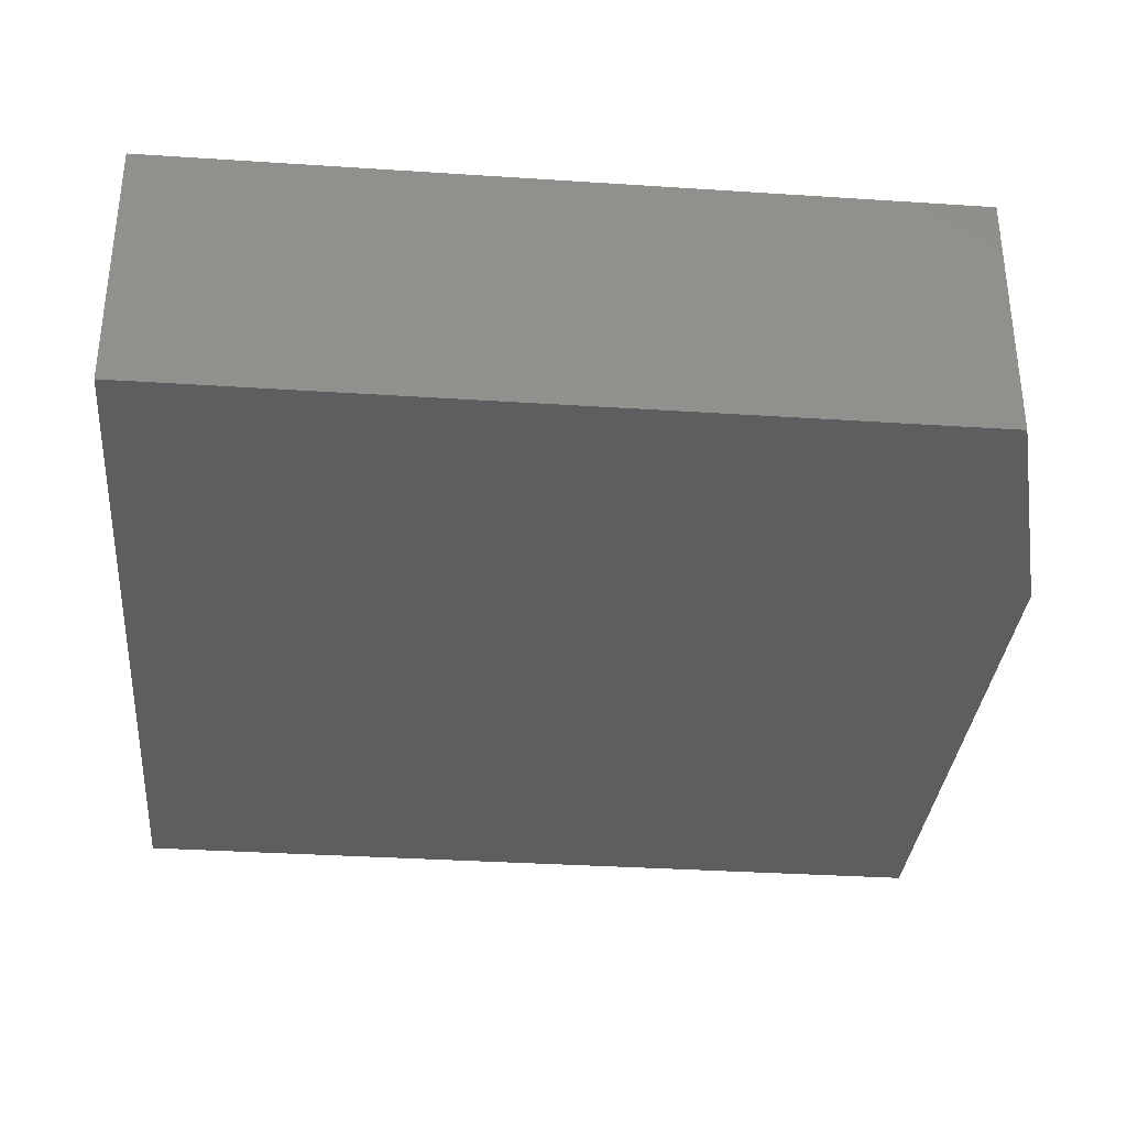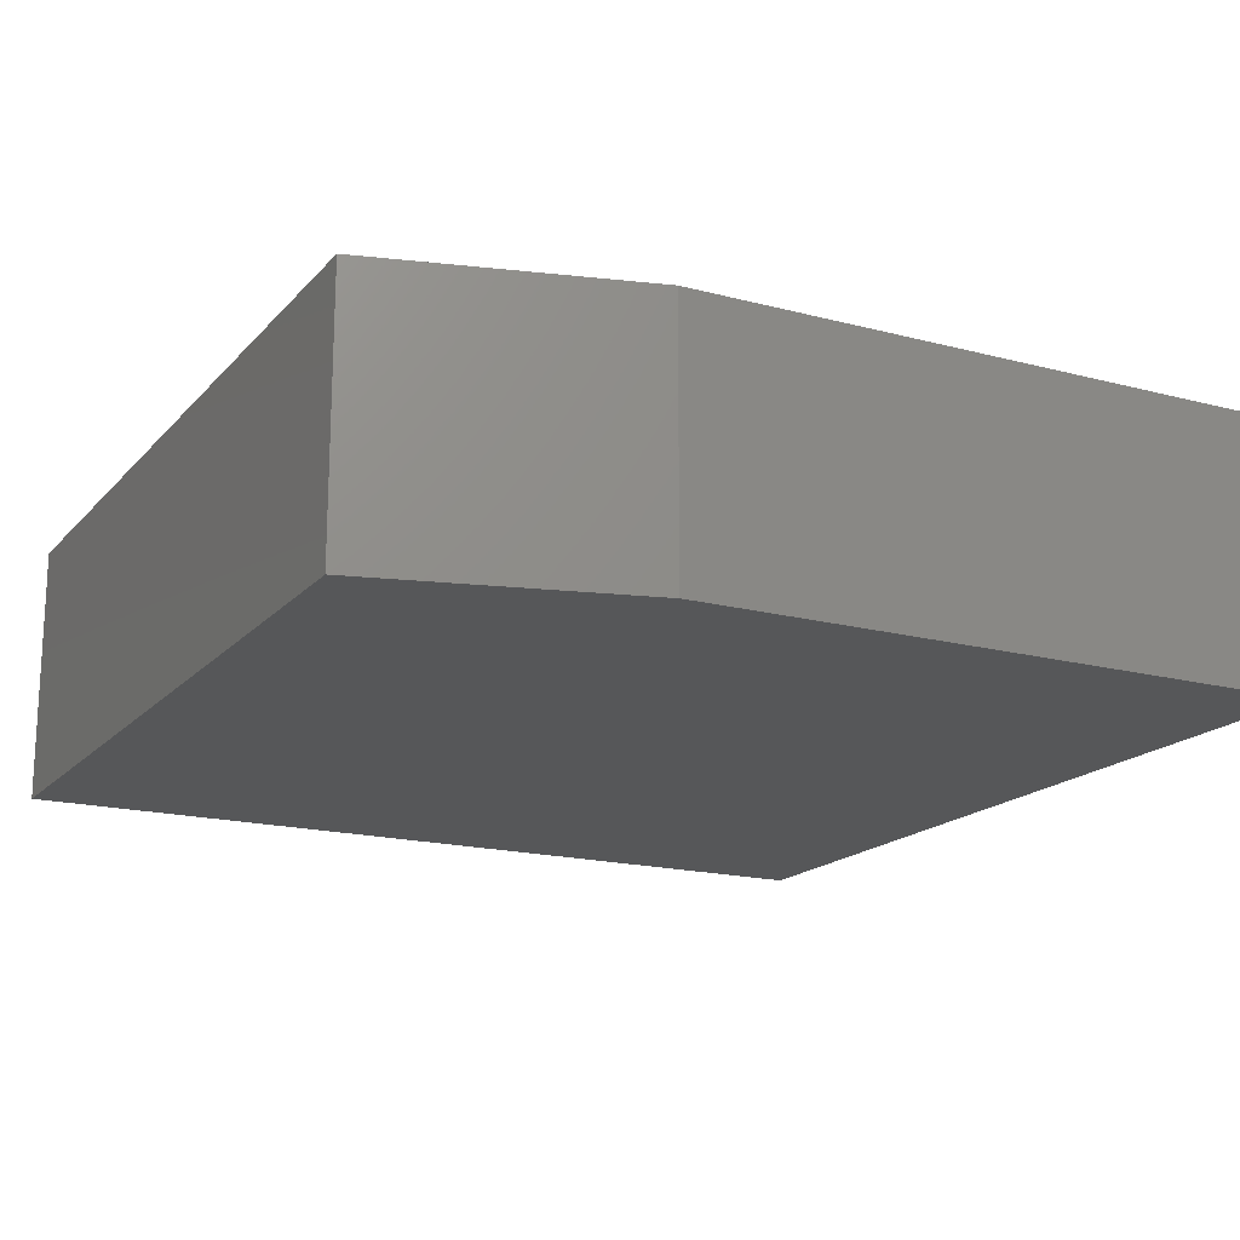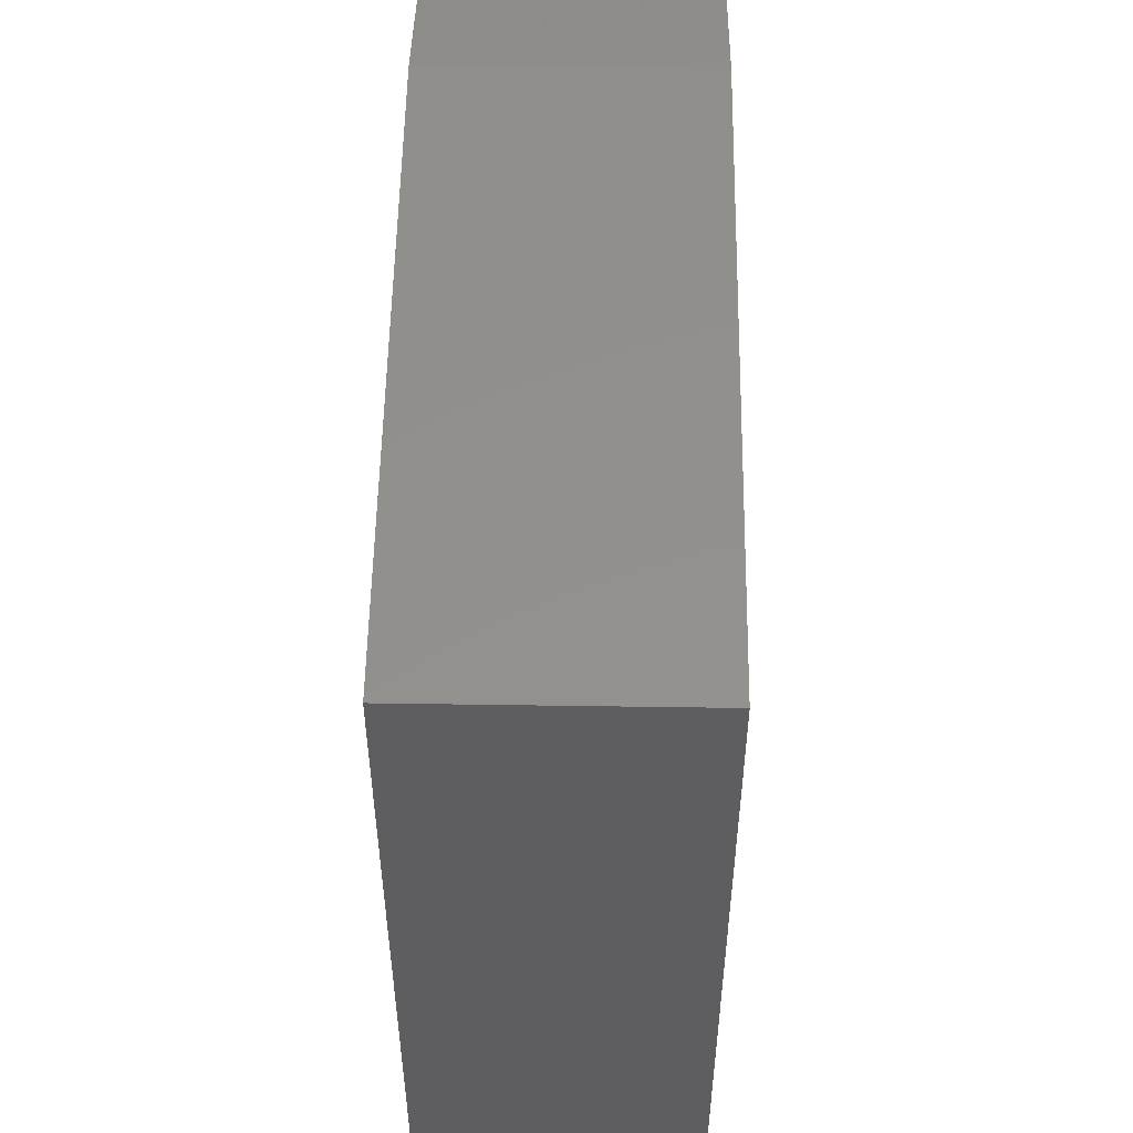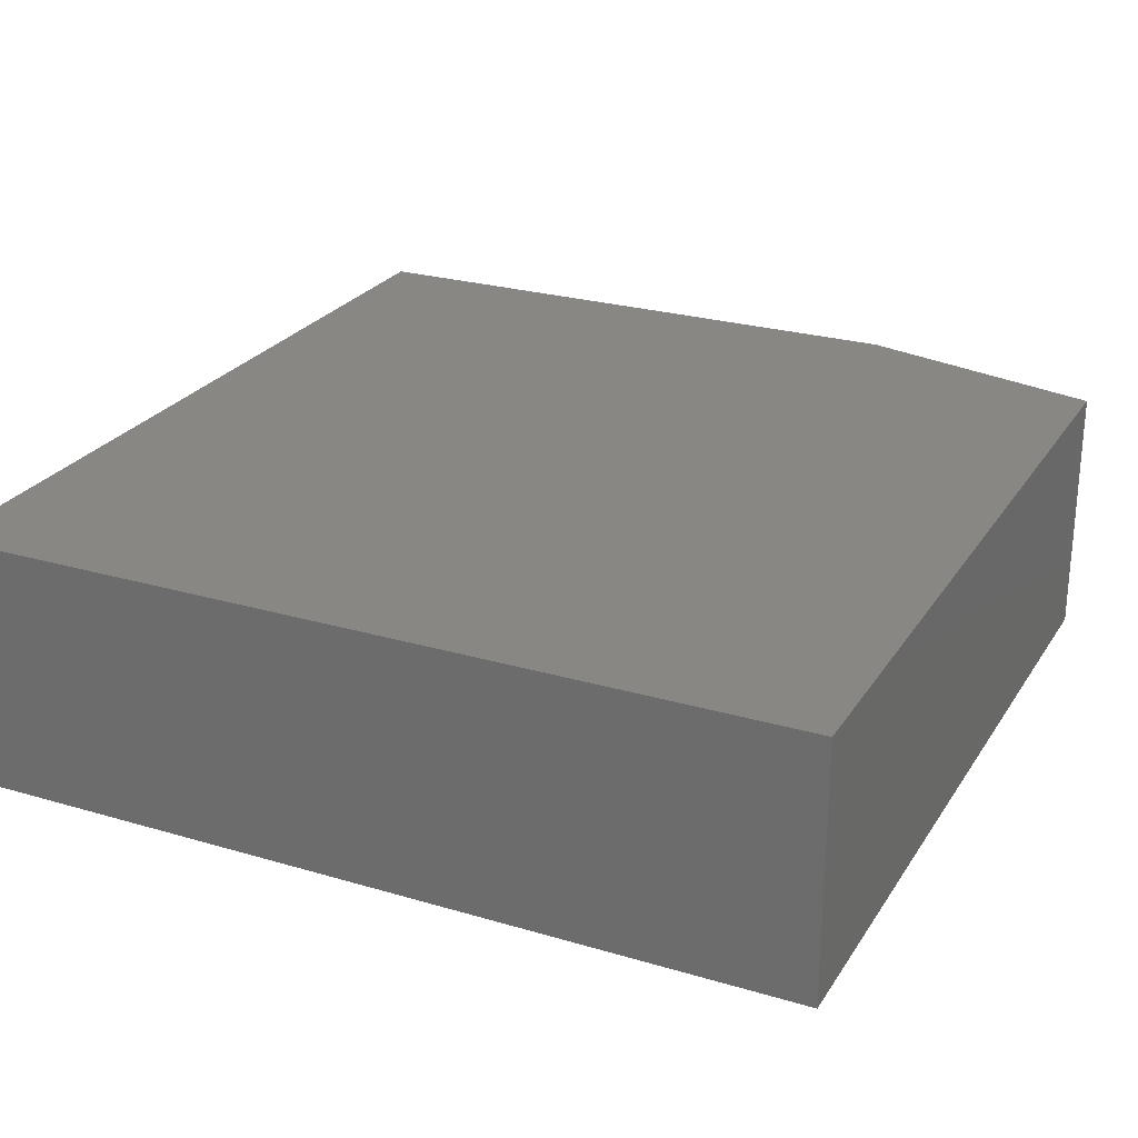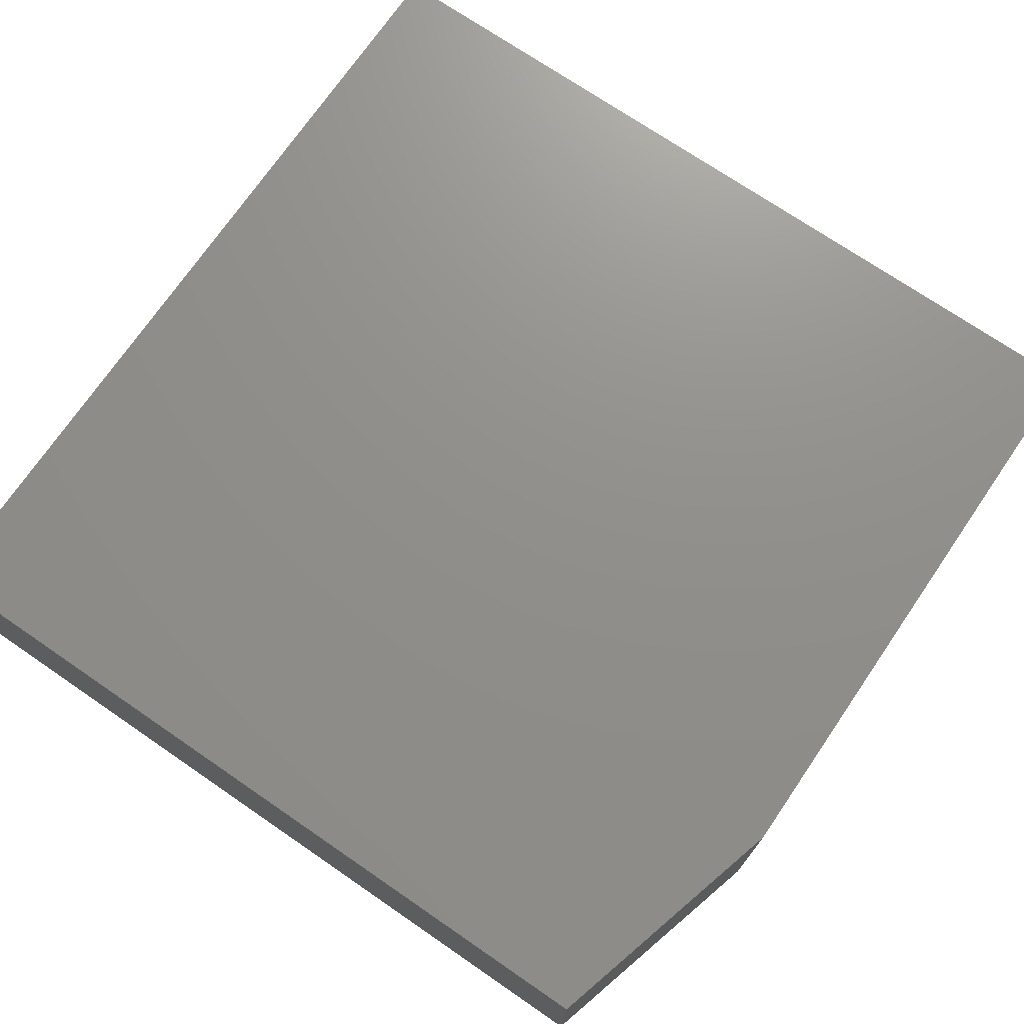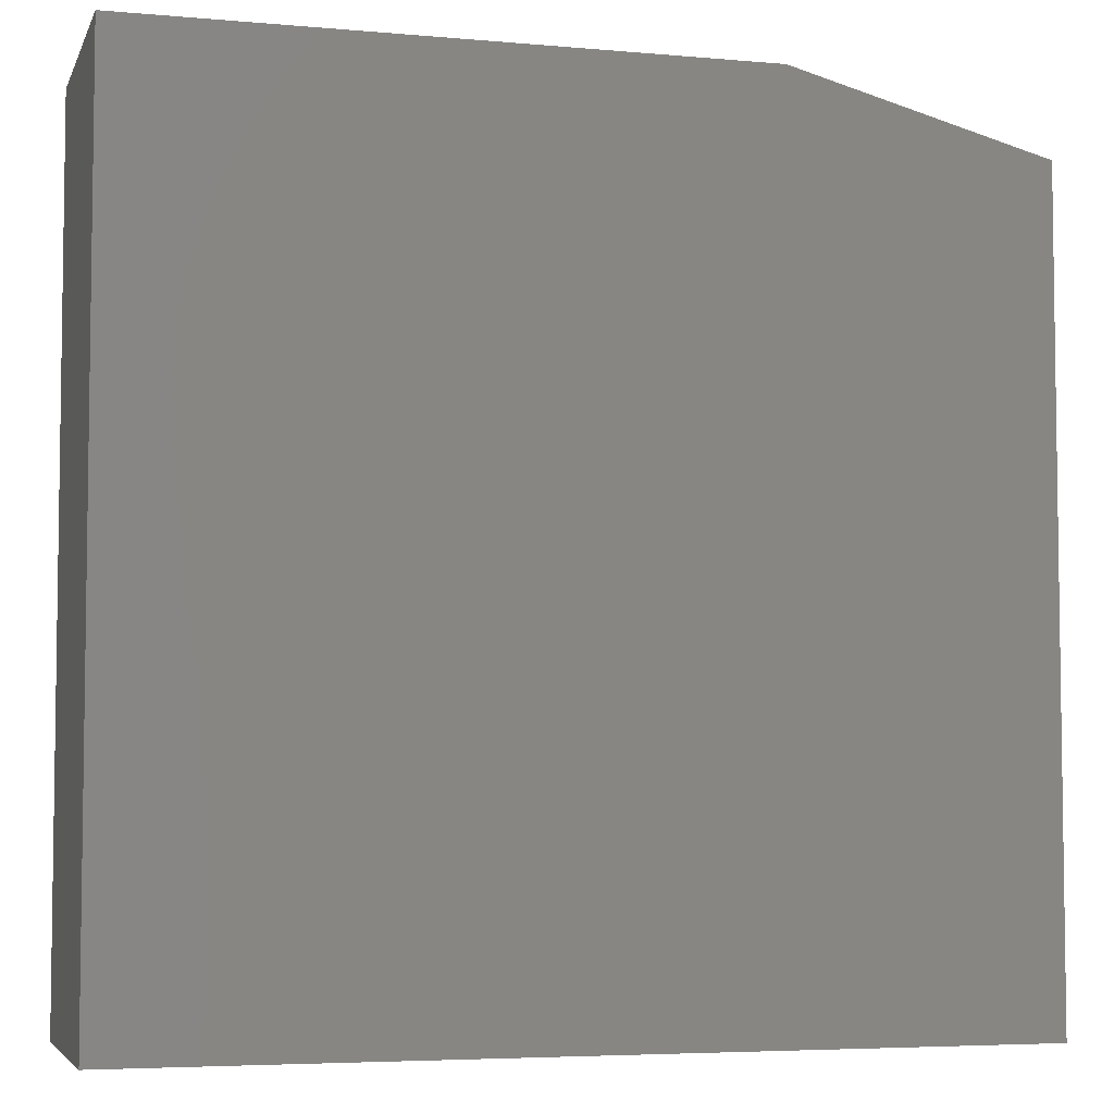
<metadata>
{"format":"stl","ext":"stl","renderer":"f3d","projection":"perspective","resolution":1024,"background":"white","views":[{"elev":-33.8,"azim":84.9,"up":"+Z"},{"elev":-17.4,"azim":152.4,"up":"+Z"},{"elev":53.7,"azim":-89.1,"up":"+Y"},{"elev":25.4,"azim":25.4,"up":"+Z"},{"elev":72.7,"azim":124.4,"up":"+Z"},{"elev":-5.1,"azim":-15.7,"up":"+Y"}]}
</metadata>
<code>
# stl→obj: 10 verts, 16 faces
v -0.75 0.1641 0.1719
v -0.1719 0.1641 0.1719
v -0.75 0.7422 0.1719
v -0.1719 0.6953 0.1719
v -0.3438 0.7422 0.1719
v -0.3438 0.7422 0
v -0.1719 0.6953 0
v -0.75 0.7422 0
v -0.1719 0.1641 0
v -0.75 0.1641 0
f 1 2 3
f 3 2 4
f 3 4 5
f 6 7 8
f 8 7 9
f 8 9 10
f 5 6 3
f 3 6 8
f 2 9 4
f 4 9 7
f 4 7 5
f 5 7 6
f 3 8 1
f 1 8 10
f 1 10 2
f 2 10 9

</code>
